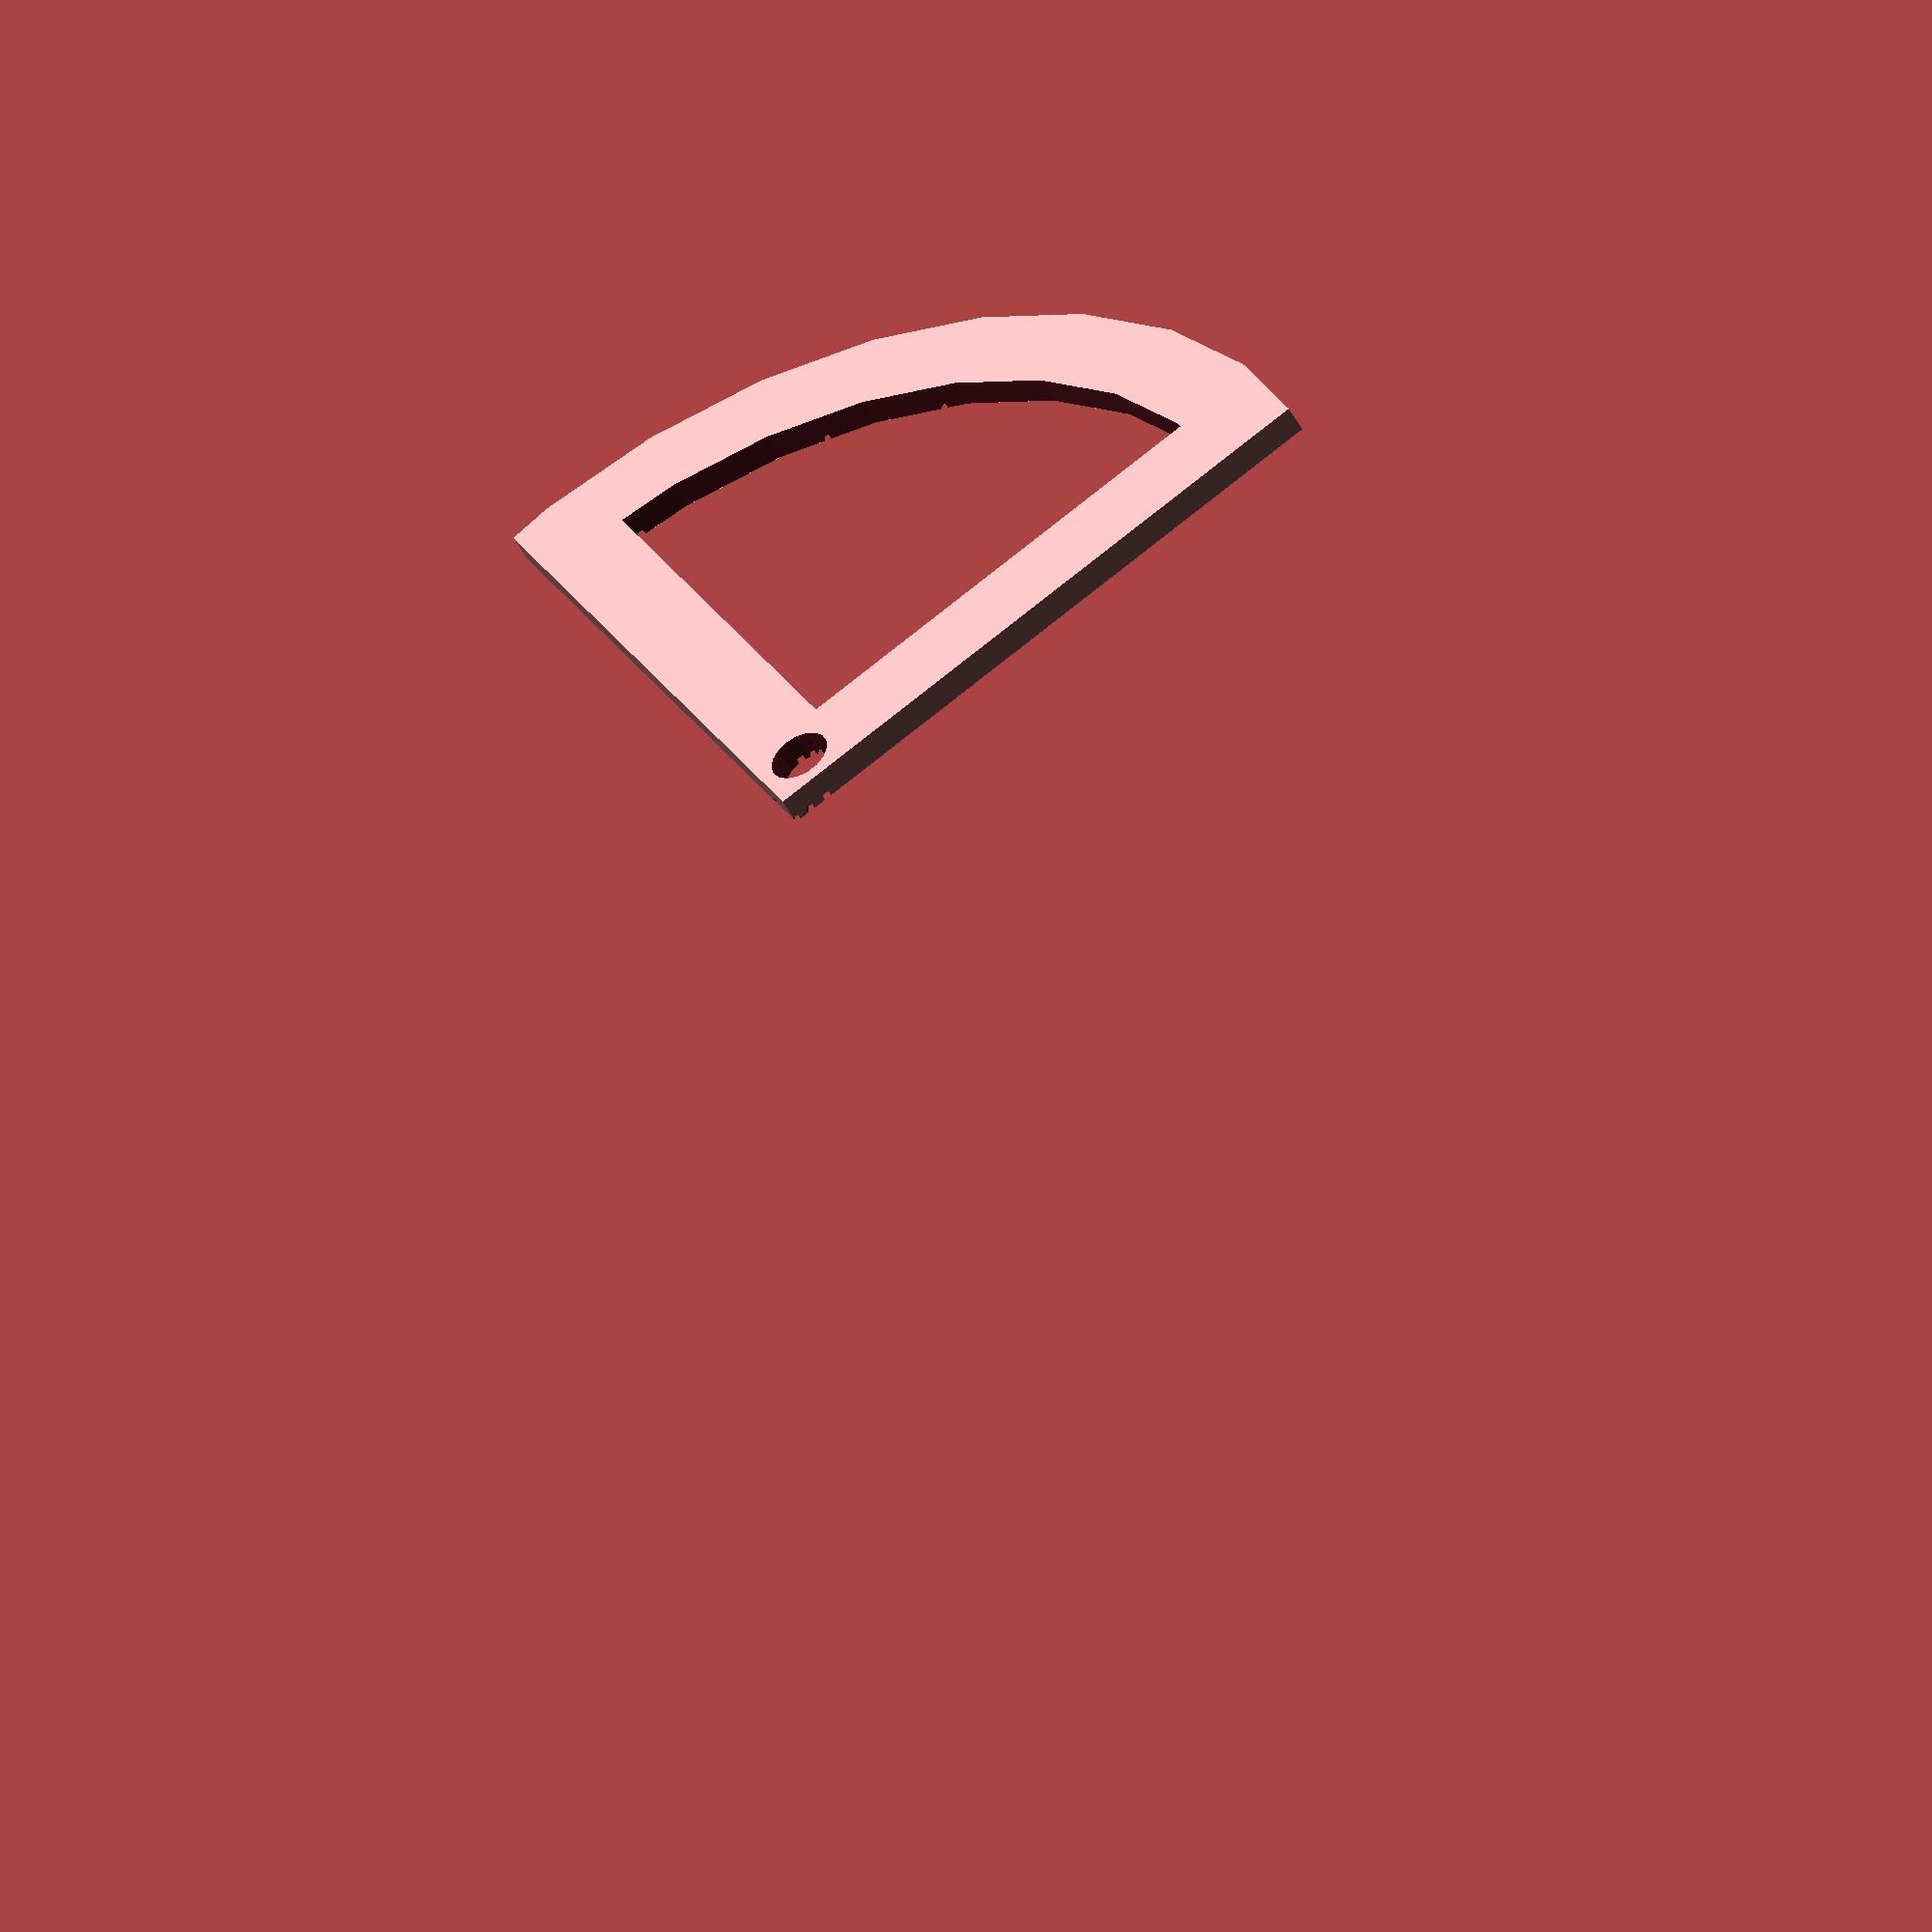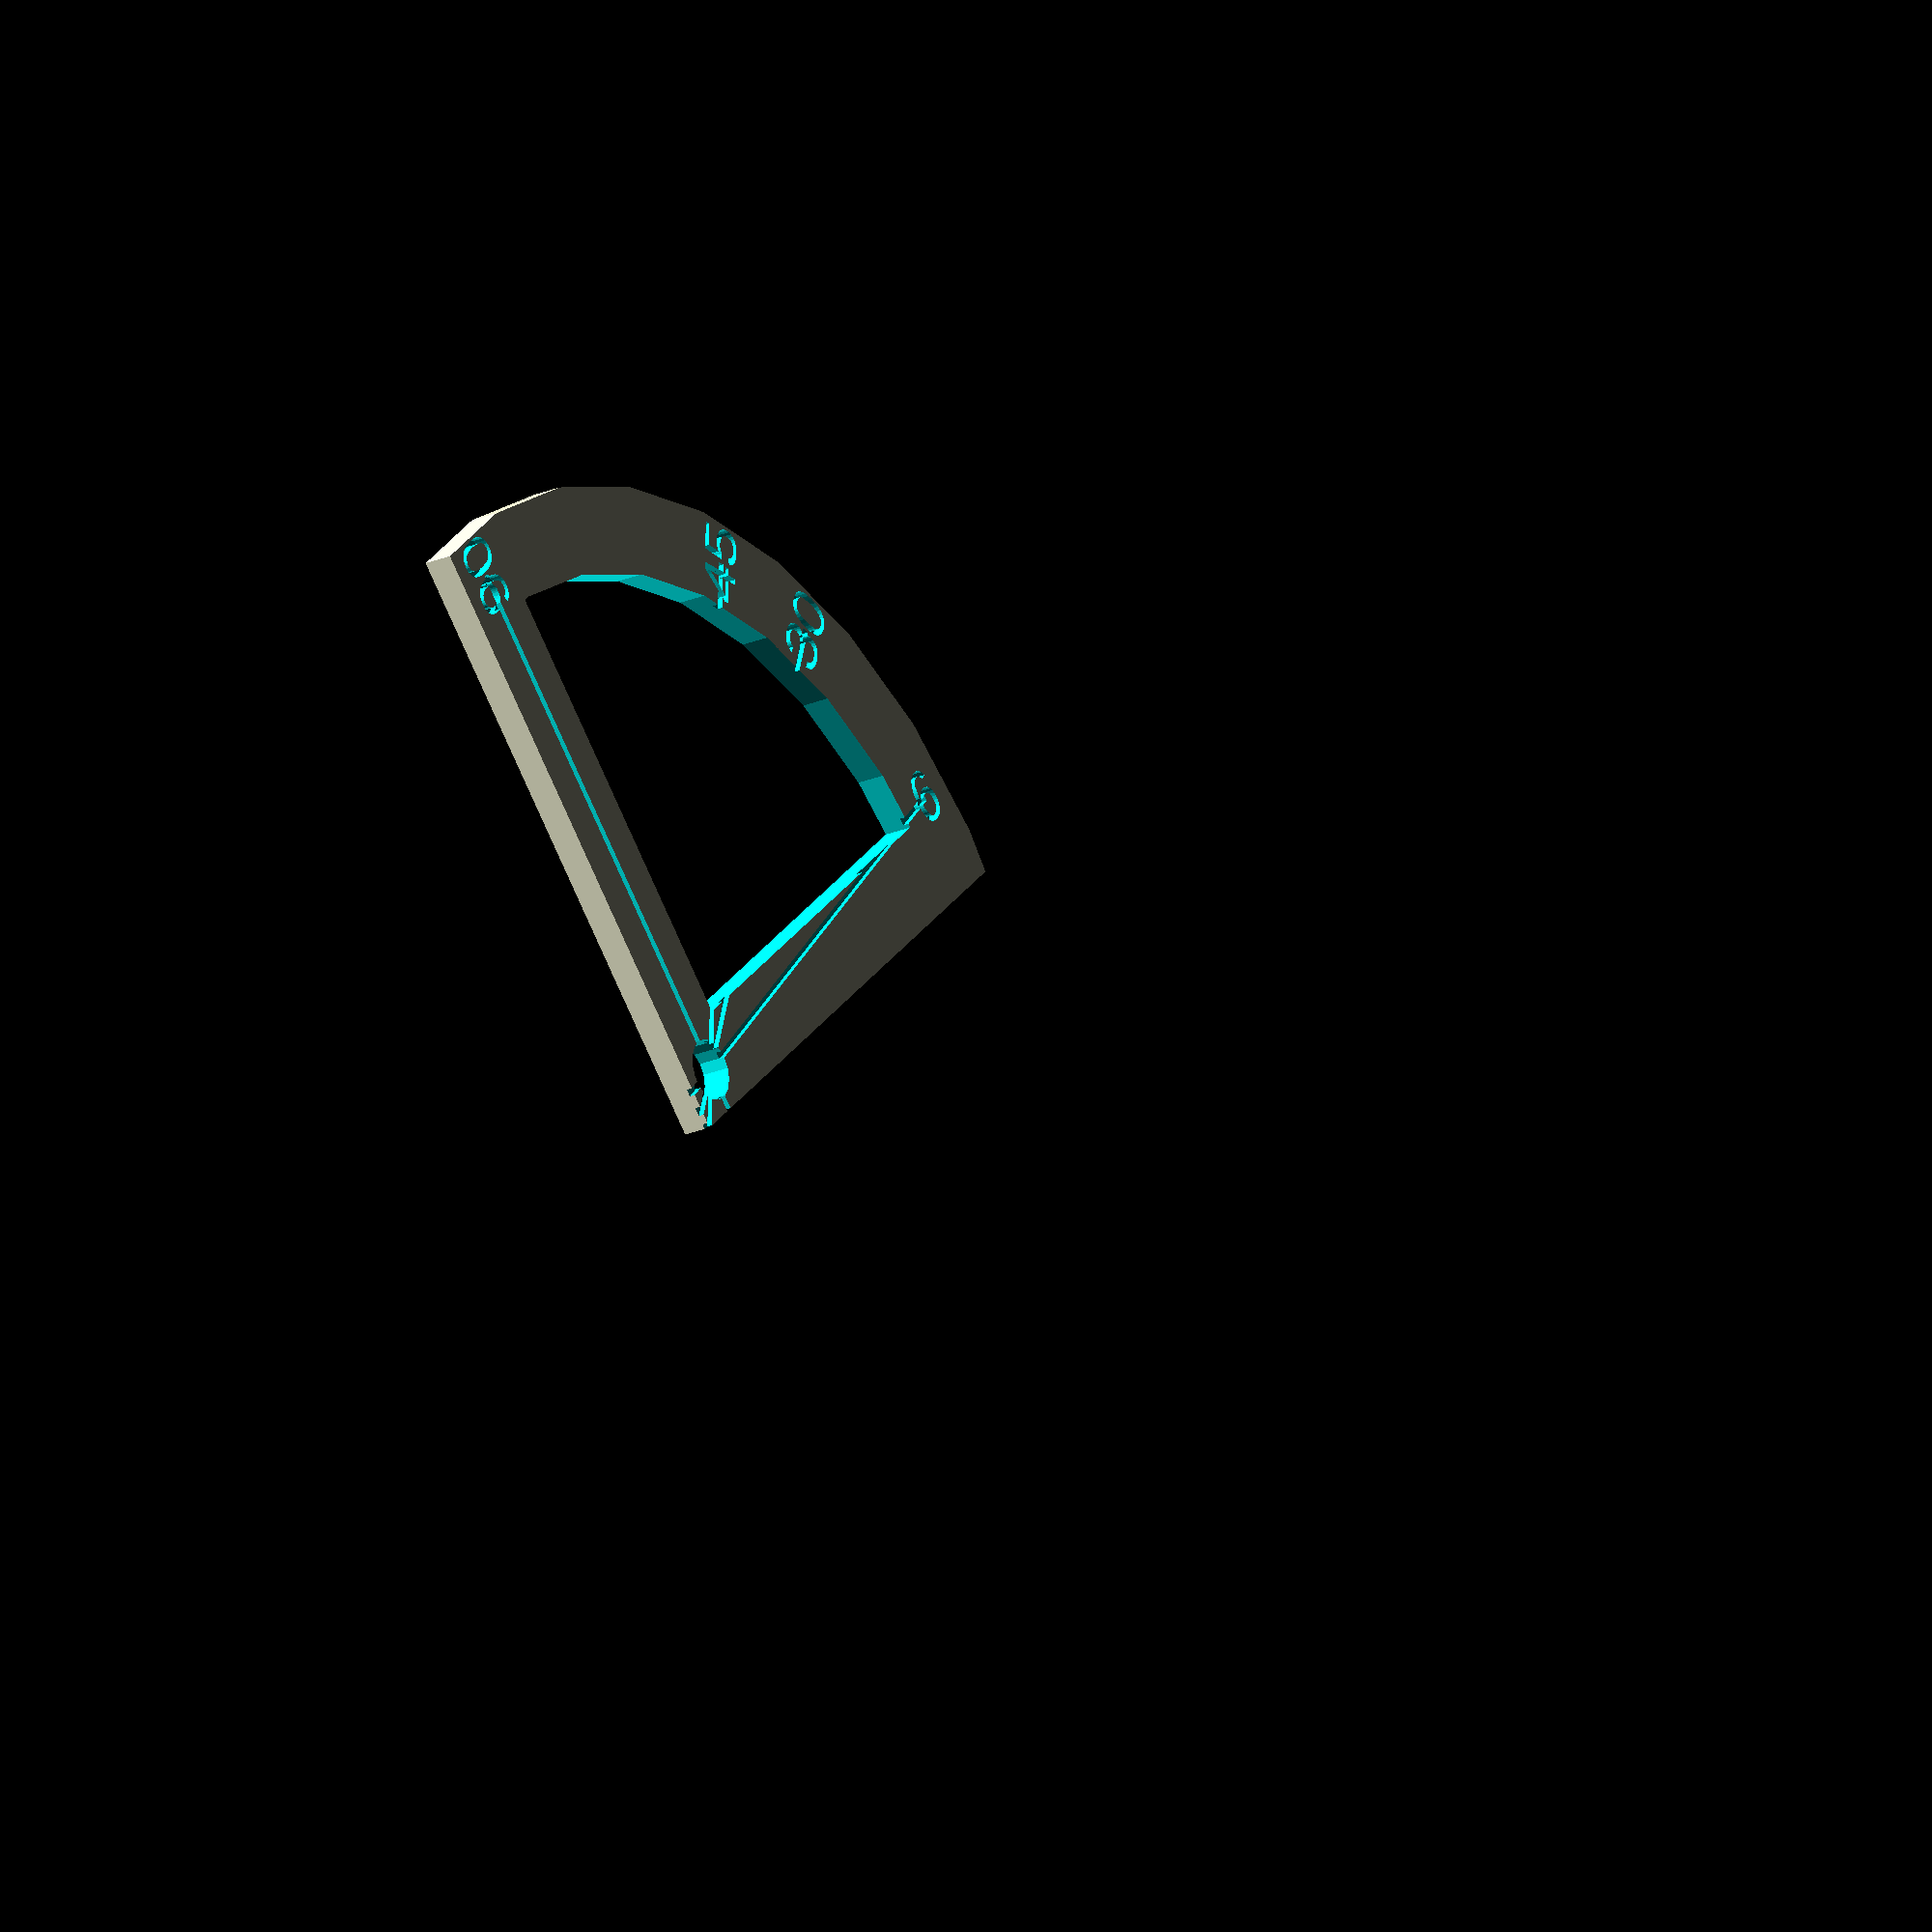
<openscad>
//Protractor with pre-made grooves at certain angles that we need to measure often.

//Settings.
marker_angles = [6, 30, 45, 90];
radius = 100;
groove = 1.05;
thickness = 5;
width = 15;
groove_depth = 2;
printing_play = 0.2;
font_size = 9;
axle_radius = 5;

module protractor_base() {
	difference() {
		//Main body.
		intersection() {
			translate([width / 2, width / 2, 0]) {
				cylinder(r=radius, h=thickness);
			}
			cube(radius + width);
		}
		intersection() {
			translate([width / 2, width / 2, -0.1]) {
				cylinder(r=radius - width, h=thickness + 0.2);
			}
			translate([width, width, -0.1]) {
				cube(radius + width);
			}
		}

		//Letter engravings.
		translate([width / 2, width / 2, thickness - groove_depth]) {
			for(a = marker_angles) {
				rotate([0, 0, a]) {
					translate([radius - width / 2, 0, 0]) {
						linear_extrude(groove_depth + 0.1) {
							text(str(a), halign="center", valign="center", size=font_size);
						}
					}
					translate([0, 0, groove_depth]) {
						cube([radius * 2 - width, groove + printing_play, groove_depth], center=true);
					}
				}
			}
		}

		//Axle to rotate ruler around.
		translate([width / 2, width / 2, -0.1]) {
			cylinder(r=axle_radius + printing_play, h=thickness + 0.2);
		}
	}
}

protractor_base();
</openscad>
<views>
elev=229.5 azim=118.1 roll=333.0 proj=o view=wireframe
elev=23.1 azim=316.8 roll=306.1 proj=o view=solid
</views>
